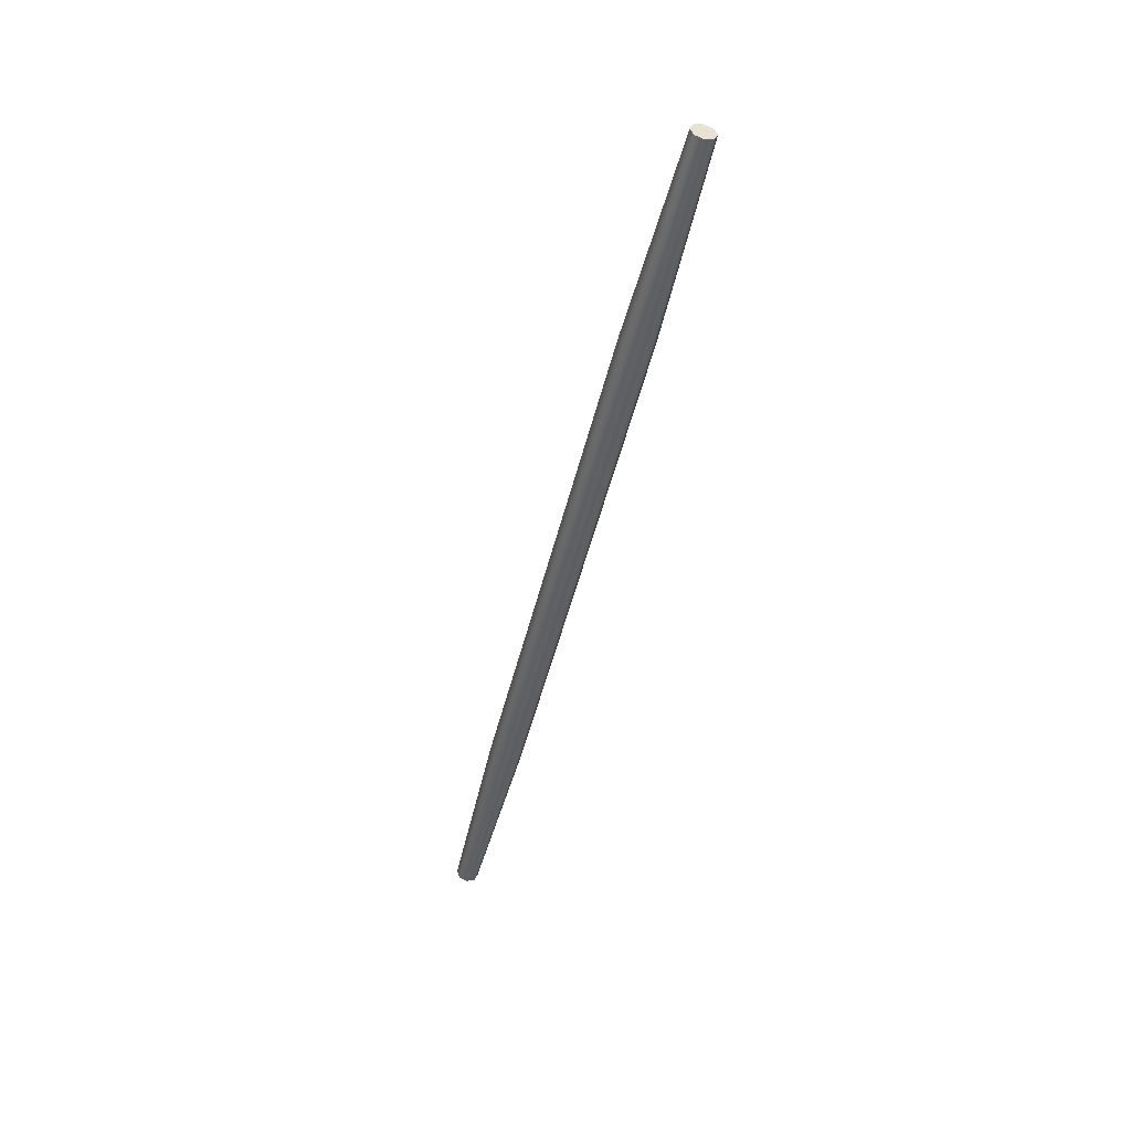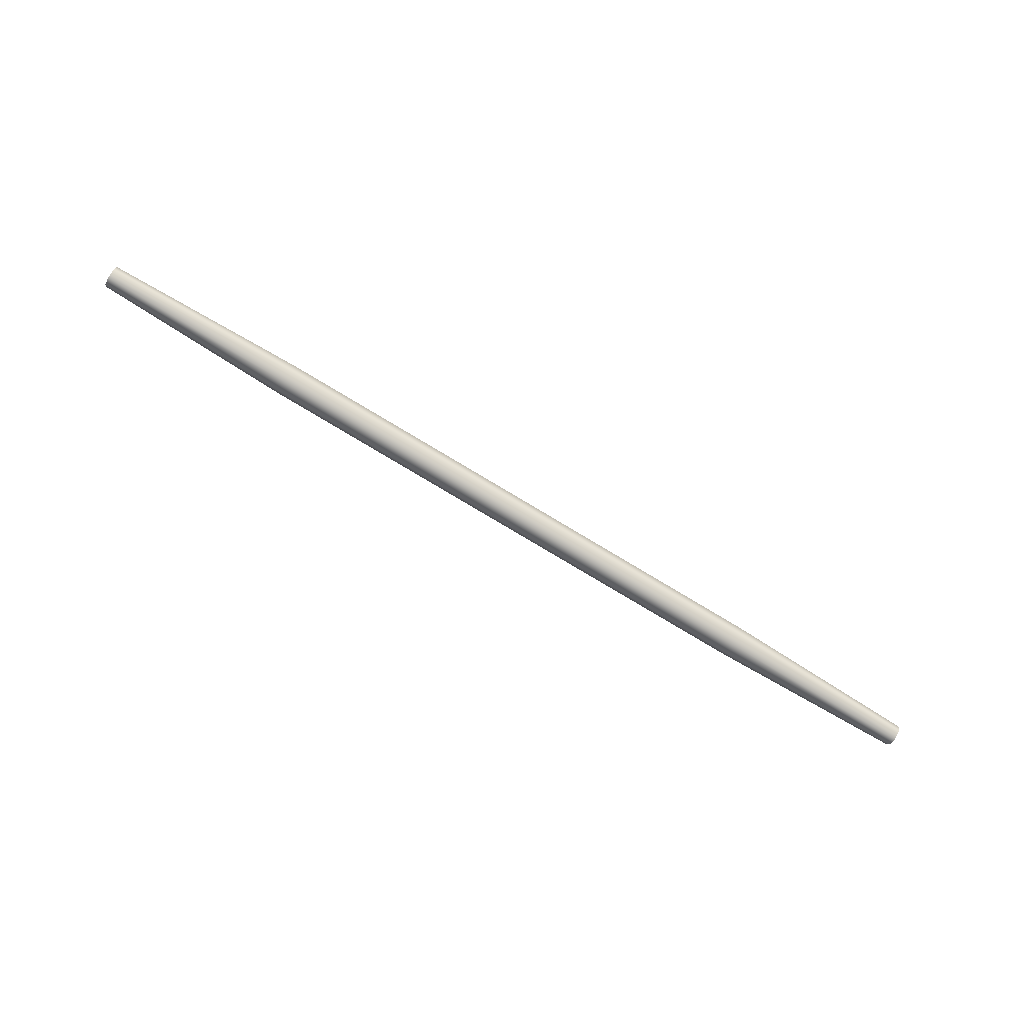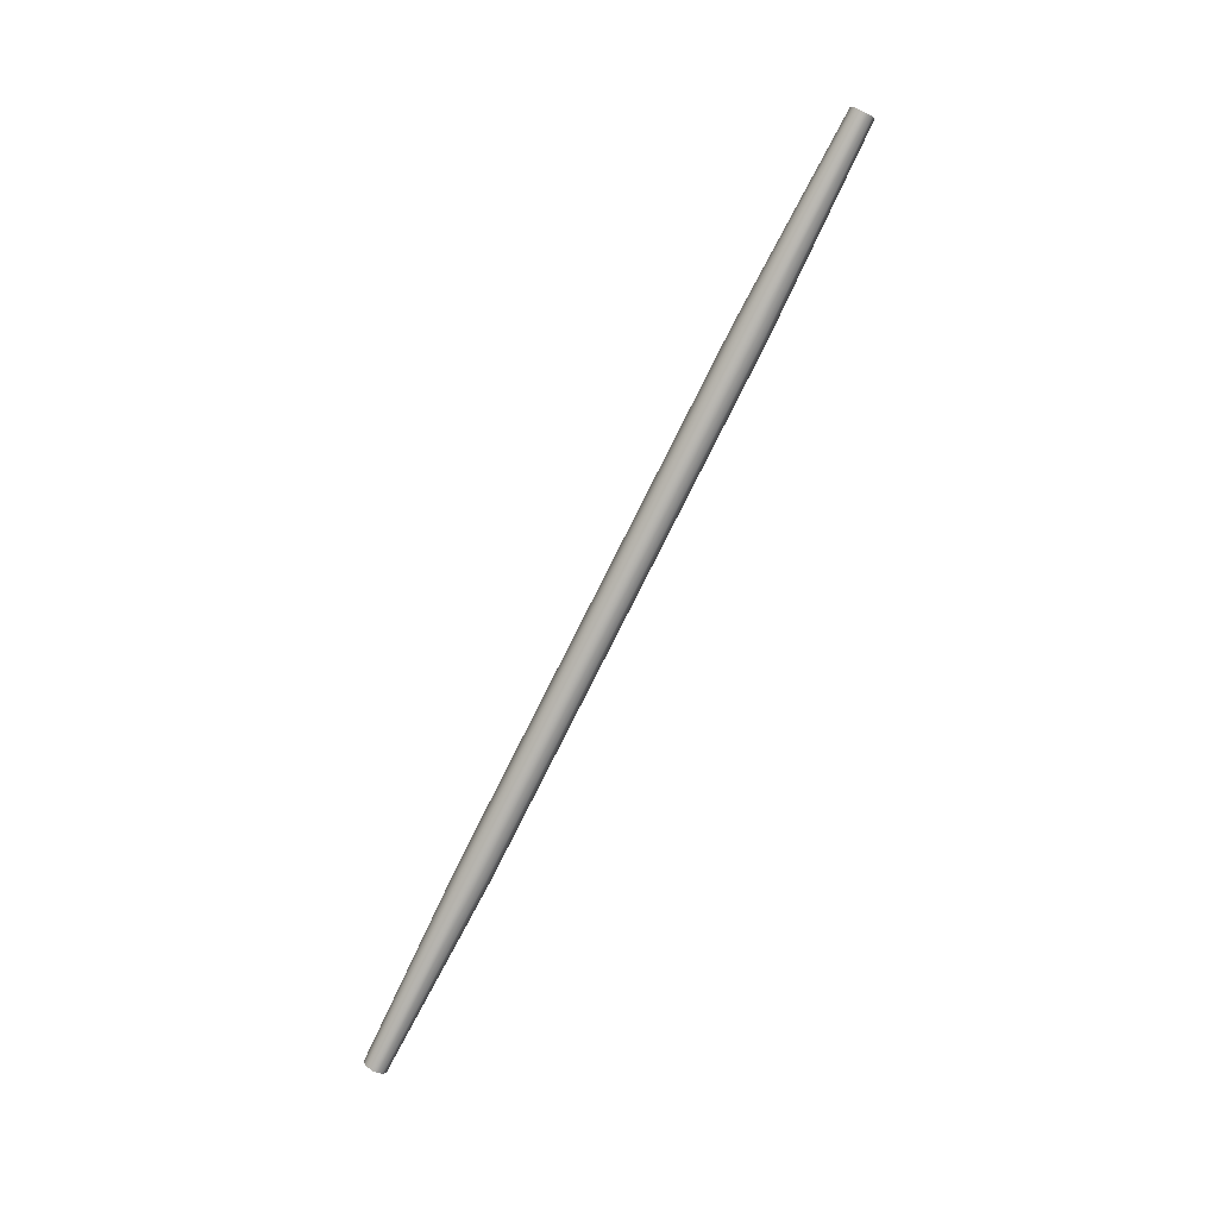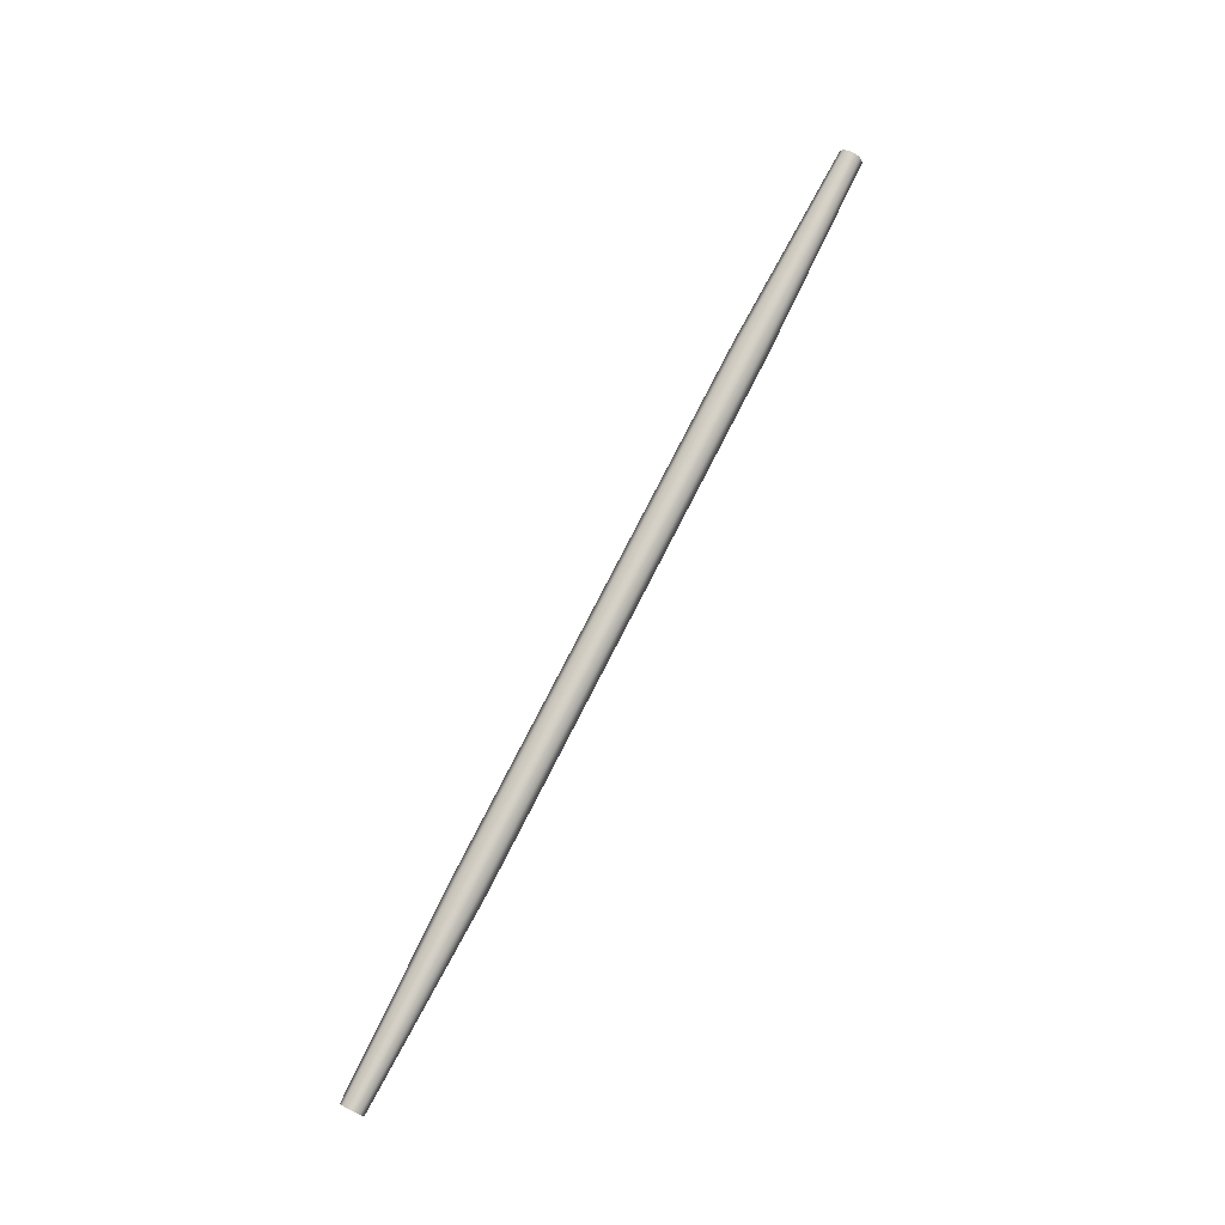
<metadata>
{"format":"obj","ext":"obj","renderer":"f3d","projection":"perspective","resolution":1024,"background":"white","views":[{"elev":-47.3,"azim":76.8,"up":"+Y"},{"elev":-78.8,"azim":149.1,"up":"+Z"},{"elev":-79.9,"azim":-116.7,"up":"+Z"},{"elev":79.0,"azim":-62.8,"up":"+Z"}]}
</metadata>
<code>
g Color_Boss_55
v -7.608 -0.03783 -0.01131
v -7.608 -0.1313 -0.1313
v -7.608 -1.51e-08 -0.1857
v -7.608 0.1313 -0.1313
v -7.608 -0.1857 9.239e-07
v -7.608 0.1857 9.239e-07
v -7.608 -0.1313 0.1313
v -7.608 0.1313 0.1313
v -7.608 -3.134e-08 0.1857
v 7.608 -0.03783 -0.01131
v 7.608 0.1313 -0.1313
v 7.608 -1.51e-08 -0.1857
v 7.608 -0.1313 -0.1313
v 7.608 0.1857 9.239e-07
v 7.608 -0.1857 9.239e-07
v 7.608 0.1313 0.1313
v 7.608 -0.1313 0.1313
v 7.608 -3.134e-08 0.1857
v -7.608 -1.51e-08 -0.1857
v -4.317 -1.161e-08 -0.2656
v -4.317 0.1878 -0.1878
v -7.608 0.1313 -0.1313
v -7.608 -0.1313 -0.1313
v -4.317 0.2656 9.239e-07
v -7.608 0.1857 9.239e-07
v -4.317 -0.1878 -0.1878
v -7.608 -0.1857 9.239e-07
v -4.317 0.1878 0.1878
v -7.608 0.1313 0.1313
v -4.317 -0.2656 9.239e-07
v -7.608 -0.1313 0.1313
v -4.317 -3.483e-08 0.2656
v -7.608 -3.134e-08 0.1857
v -4.317 -0.1878 0.1878
v 2.207e-07 0.1878 -0.1878
v 2.207e-07 0.2656 9.239e-07
v 2.207e-07 -1.161e-08 -0.2656
v 2.207e-07 0.1878 0.1878
v 2.207e-07 -0.1878 -0.1878
v 2.207e-07 -3.483e-08 0.2656
v 2.207e-07 -0.1878 0.1878
v 2.207e-07 -0.2656 9.239e-07
v 4.317 -1.161e-08 -0.2656
v 4.317 0.1878 -0.1878
v 4.317 0.2656 9.239e-07
v 4.317 0.1878 0.1878
v 4.317 -0.1878 -0.1878
v 4.317 -0.2656 9.239e-07
v 4.317 -3.483e-08 0.2656
v 4.317 -0.1878 0.1878
v 7.608 -1.51e-08 -0.1857
v 7.608 0.1313 -0.1313
v 7.608 -0.1313 -0.1313
v 7.608 0.1857 9.239e-07
v 7.608 -0.1857 9.239e-07
v 7.608 0.1313 0.1313
v 7.608 -0.1313 0.1313
v 7.608 -3.134e-08 0.1857
g Color_Boss_55_0
f 3 2 1
f 4 3 1
f 5 1 2
f 6 4 1
f 5 7 1
f 8 6 1
f 7 9 1
f 8 1 9
f 12 11 10
f 13 12 10
f 11 14 10
f 10 15 13
f 14 16 10
f 17 15 10
f 10 16 18
f 18 17 10
f 21 20 19
f 22 21 19
f 19 20 23
f 24 21 22
f 25 24 22
f 20 26 23
f 23 26 27
f 28 24 25
f 29 28 25
f 26 30 27
f 27 30 31
f 32 28 29
f 33 32 29
f 31 34 33
f 30 34 31
f 34 32 33
f 21 35 20
f 21 24 36
f 35 21 36
f 26 20 37
f 35 37 20
f 24 28 38
f 36 24 38
f 30 26 39
f 39 26 37
f 28 32 40
f 38 28 40
f 32 34 41
f 40 32 41
f 34 30 42
f 42 30 39
f 41 34 42
f 37 35 43
f 44 35 36
f 35 44 43
f 45 36 38
f 45 44 36
f 46 38 40
f 46 45 38
f 47 39 37
f 43 47 37
f 48 42 39
f 47 48 39
f 49 40 41
f 49 46 40
f 50 41 42
f 48 50 42
f 50 49 41
f 43 44 51
f 44 52 51
f 44 45 52
f 43 51 53
f 47 43 53
f 45 54 52
f 45 46 54
f 47 53 55
f 48 47 55
f 46 56 54
f 46 49 56
f 48 55 57
f 50 48 57
f 49 58 56
f 50 57 58
f 49 50 58

</code>
